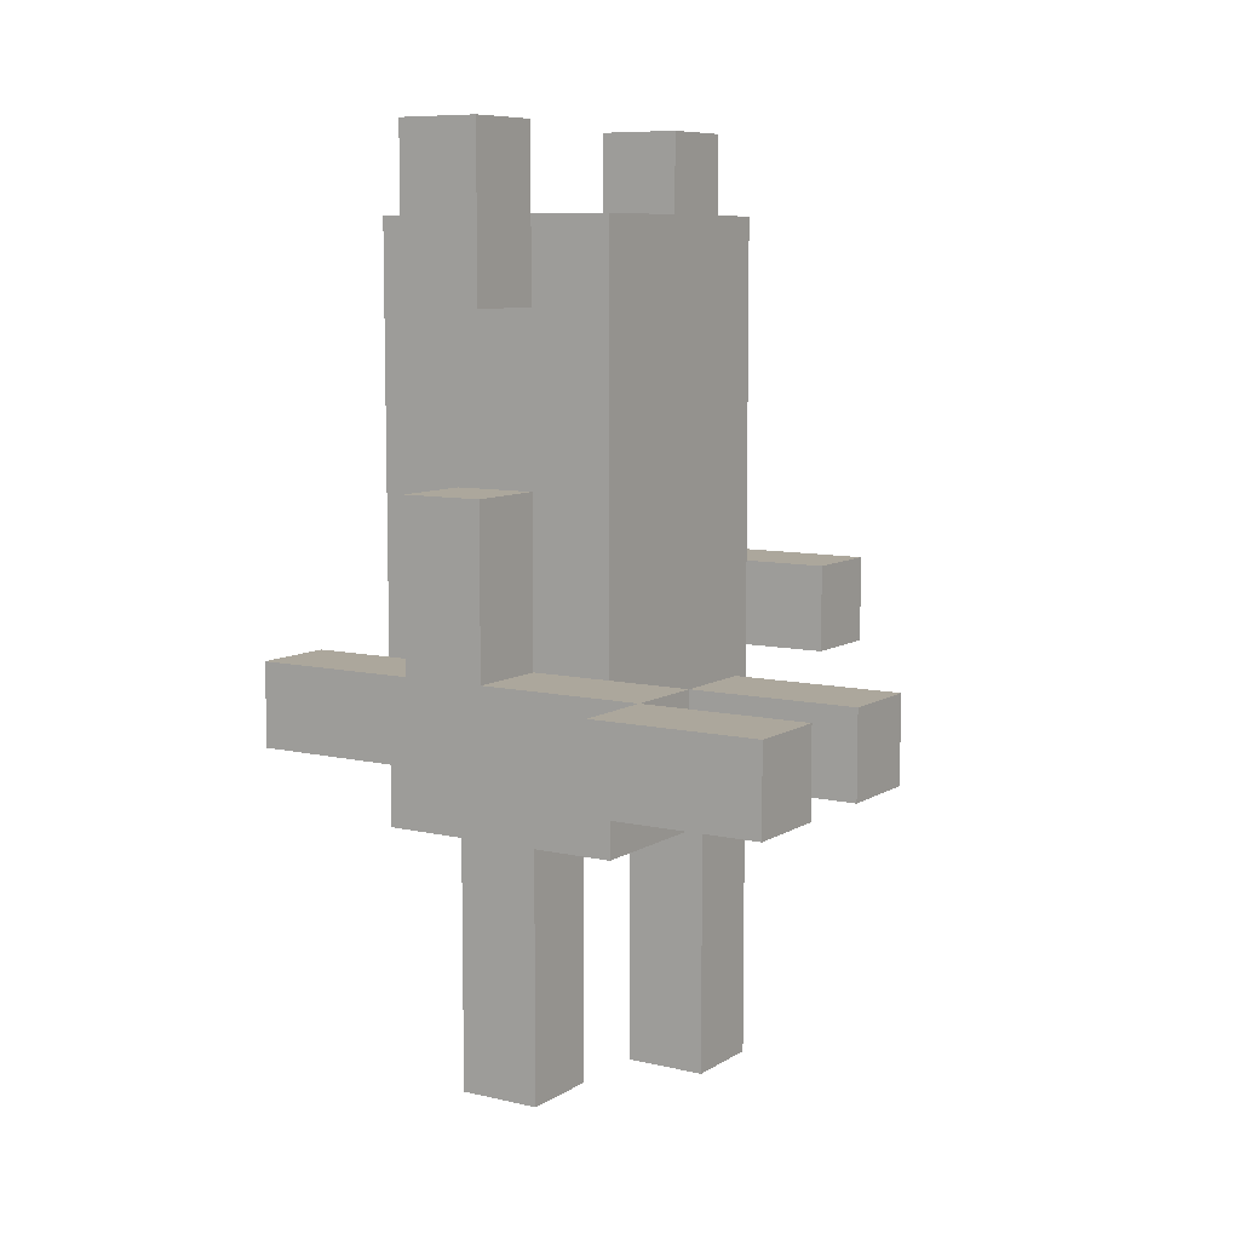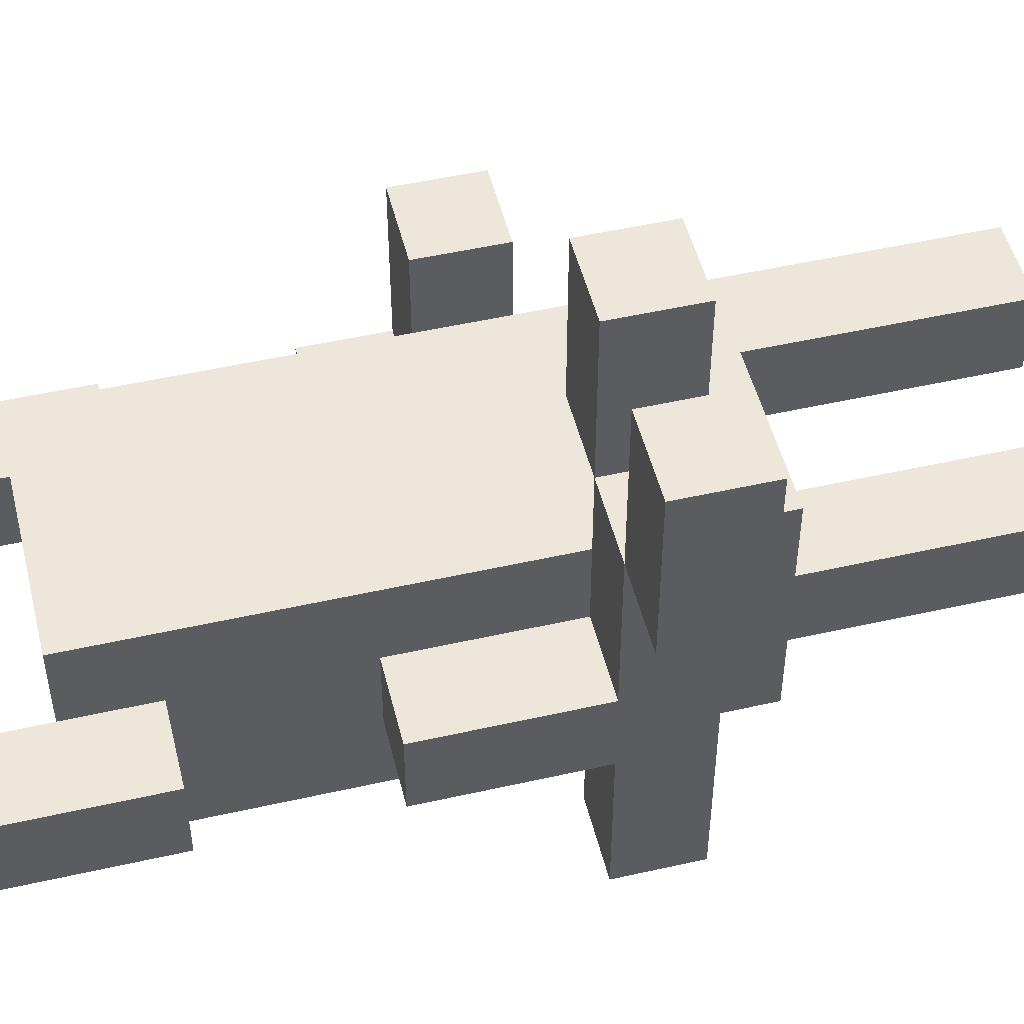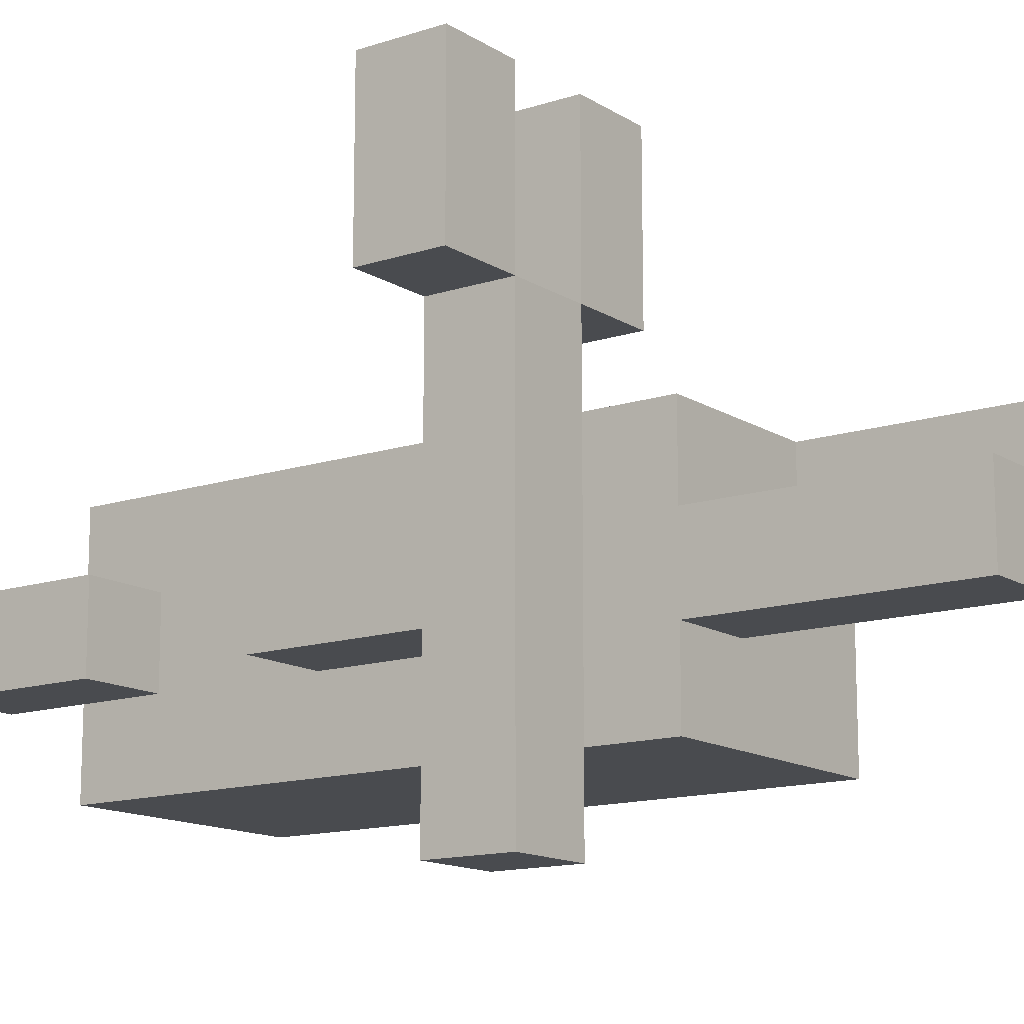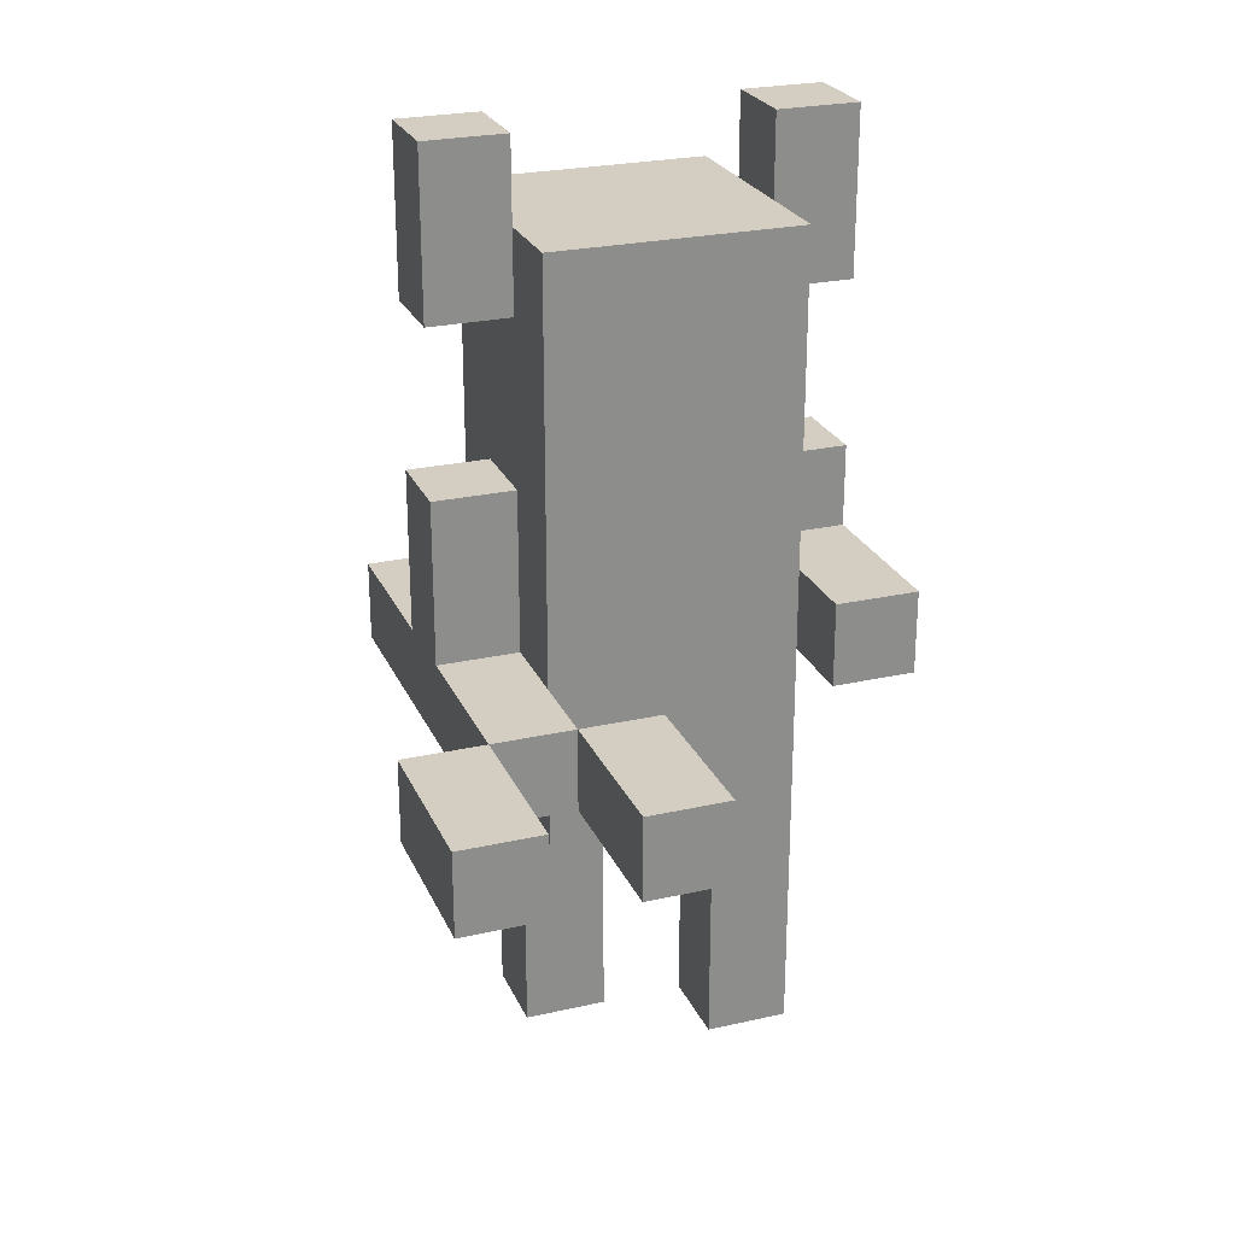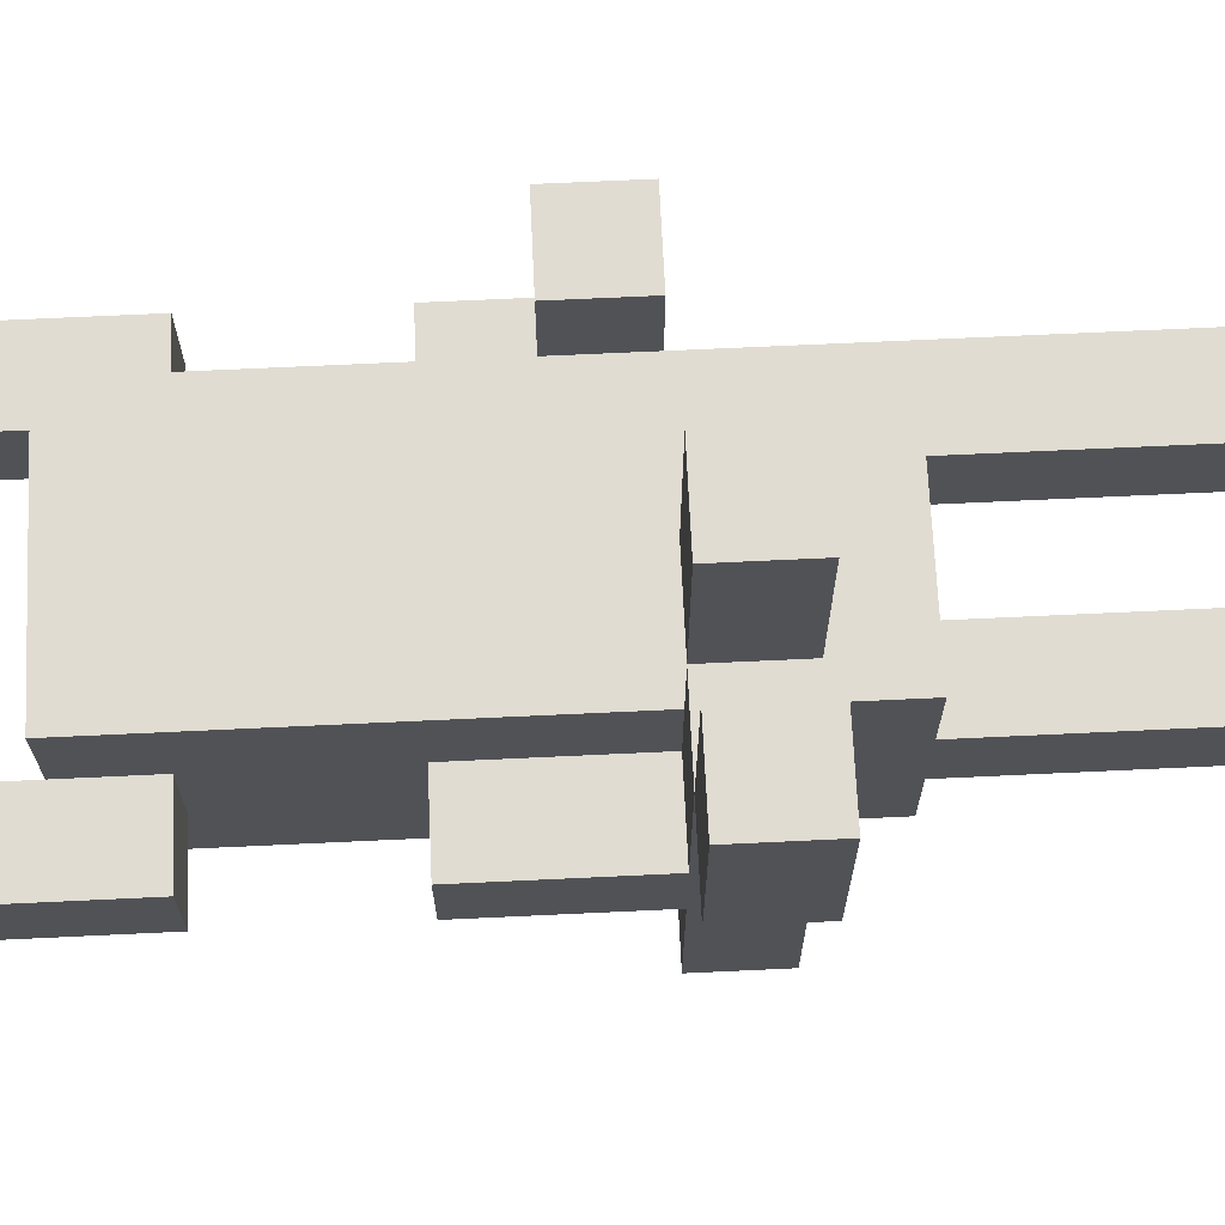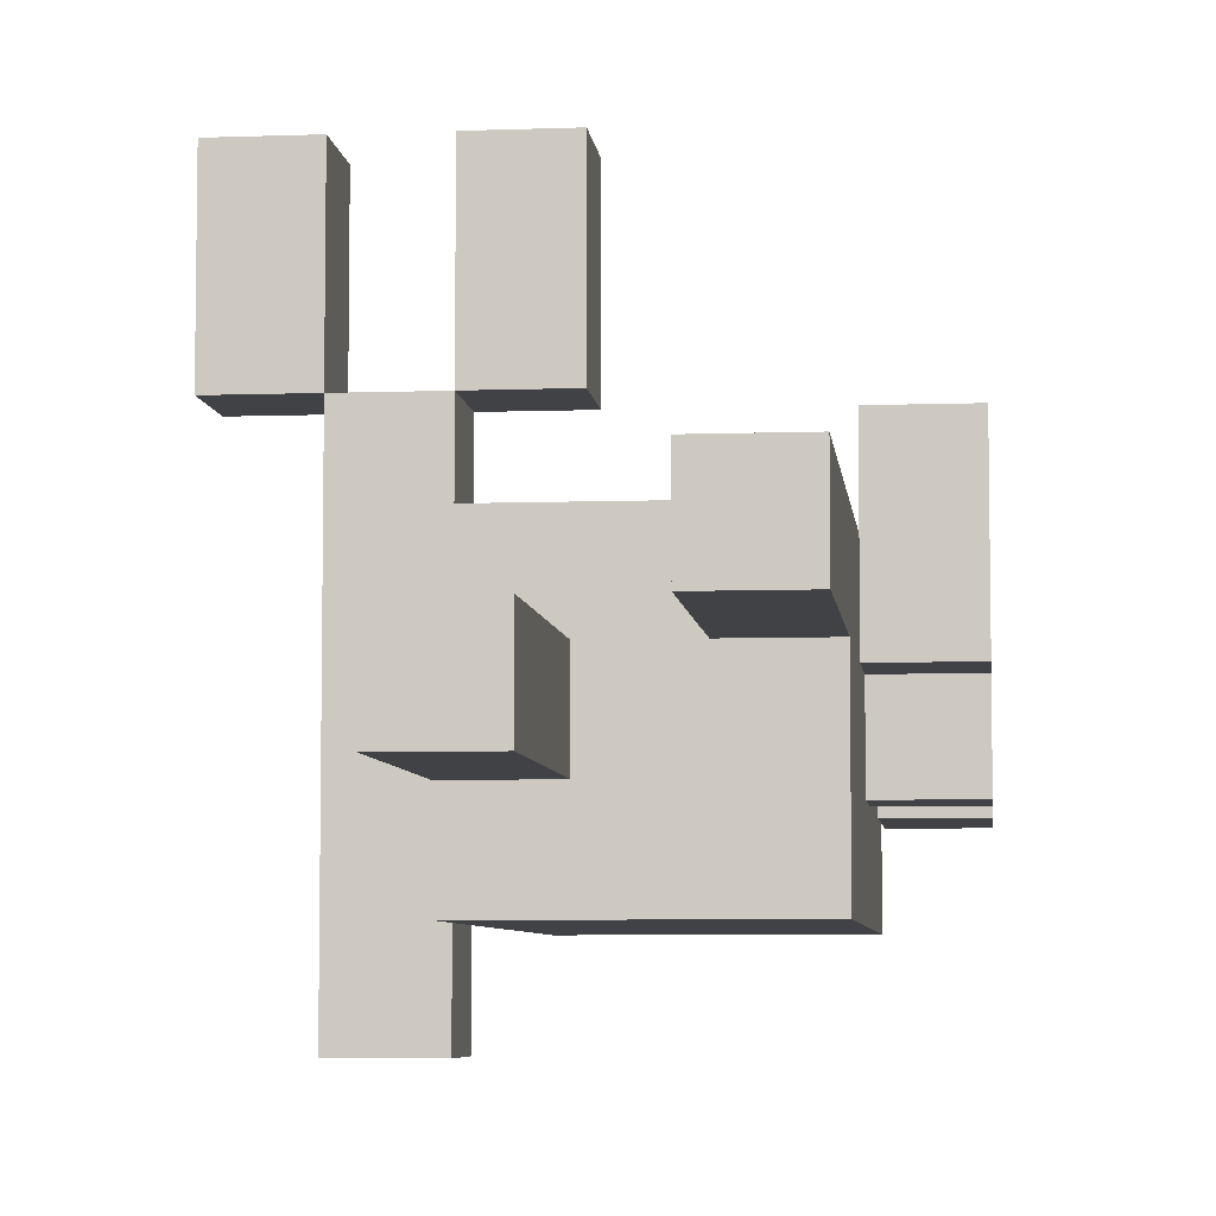
<metadata>
{"format":"obj","ext":"obj","renderer":"f3d","projection":"perspective","resolution":1024,"background":"white","views":[{"elev":8.4,"azim":-57.7,"up":"+Y"},{"elev":50.4,"azim":-103.9,"up":"+Z"},{"elev":-13.7,"azim":-53.8,"up":"+Z"},{"elev":25.3,"azim":-20.0,"up":"+Y"},{"elev":69.2,"azim":-92.7,"up":"+Z"},{"elev":-6.2,"azim":6.2,"up":"+Z"}]}
</metadata>
<code>
o
v 0.6 2.4 -0.5
v 0.6 2.4 -0.7
v 0.6 2.5 -0.5
v 0.6 2.5 -0.7
v 0.7 2.4 -0.7
v 0.7 2.4 -0.9
v 0.7 2.4 -1
v 0.7 2.4 -1.2
v 0.7 2.5 -0.7
v 0.7 2.5 -0.9
v 0.7 2.5 -1
v 0.7 2.5 -1.2
v 0.7 2.7 -0.9
v 0.7 2.7 -1
v 0.7 2.9 -0.9
v 0.7 2.9 -1
v 0.7 3.1 -0.9
v 0.7 3.1 -1
v 0.8 2 -0.9
v 0.8 2 -1
v 0.8 2.3 -0.8
v 0.8 2.3 -0.9
v 0.8 2.3 -1
v 0.8 2.3 -1.1
v 0.8 2.4 -0.5
v 0.8 2.4 -0.7
v 0.8 2.4 -0.8
v 0.8 2.4 -0.9
v 0.8 2.4 -1
v 0.8 2.4 -1.1
v 0.8 2.5 -0.5
v 0.8 2.5 -0.7
v 0.8 2.5 -0.8
v 0.8 2.5 -0.9
v 0.8 2.5 -1
v 0.8 2.5 -1.1
v 0.8 2.7 -0.9
v 0.8 2.7 -1
v 0.8 2.8 -0.8
v 0.8 2.8 -0.9
v 0.8 2.9 -0.8
v 0.8 2.9 -0.9
v 0.8 2.9 -1
v 0.8 3 -0.8
v 0.8 3 -0.9
v 0.8 3 -1
v 0.8 3 -1.1
v 1 2 -0.8
v 1 2 -0.9
v 1 2.3 -0.8
v 1 2.3 -0.9
v 1.1 2.5 -0.7
v 1.1 2.5 -0.8
v 1.1 2.6 -0.7
v 1.1 2.6 -0.8
v 1.1 3 -0.9
v 1.1 3 -1
v 1.1 3.1 -0.9
v 1.1 3.1 -1
v 0.7 2.4 -0.5
v 0.7 2.4 -0.7
v 0.7 2.5 -0.5
v 0.7 2.5 -0.7
v 0.8 2.4 -0.7
v 0.8 2.4 -0.8
v 0.8 2.4 -1.1
v 0.8 2.4 -1.2
v 0.8 2.5 -0.7
v 0.8 2.5 -0.8
v 0.8 2.5 -1.1
v 0.8 2.5 -1.2
v 0.8 3 -0.9
v 0.8 3 -1
v 0.8 3.1 -0.9
v 0.8 3.1 -1
v 0.9 2 -0.9
v 0.9 2 -1
v 0.9 2.3 -0.9
v 0.9 2.3 -1
v 0.9 2.4 -0.5
v 0.9 2.4 -0.7
v 0.9 2.5 -0.5
v 0.9 2.5 -0.7
v 1.1 2 -0.8
v 1.1 2 -0.9
v 1.1 2.3 -0.9
v 1.1 2.3 -1.1
v 1.1 2.5 -0.8
v 1.1 2.5 -0.9
v 1.1 2.6 -0.8
v 1.1 2.6 -0.9
v 1.1 2.6 -1
v 1.1 2.7 -0.9
v 1.1 2.7 -1
v 1.1 2.8 -0.8
v 1.1 2.8 -0.9
v 1.1 2.9 -0.8
v 1.1 2.9 -0.9
v 1.1 2.9 -1
v 1.1 3 -0.8
v 1.1 3 -0.9
v 1.1 3 -1
v 1.1 3 -1.1
v 1.2 2.5 -0.7
v 1.2 2.5 -0.9
v 1.2 2.6 -0.7
v 1.2 2.6 -0.9
v 1.2 2.6 -1
v 1.2 2.7 -0.9
v 1.2 2.7 -1
v 1.2 2.9 -0.9
v 1.2 2.9 -1
v 1.2 3.1 -0.9
v 1.2 3.1 -1
v 0.6 2.4 -0.5
v 0.6 2.5 -0.5
v 0.7 2.4 -0.5
v 0.7 2.5 -0.5
v 0.8 2.4 -0.5
v 0.8 2.5 -0.5
v 0.9 2.4 -0.5
v 0.9 2.5 -0.5
v 0.7 2.4 -0.7
v 0.7 2.5 -0.7
v 0.8 2.4 -0.7
v 0.8 2.5 -0.7
v 1.1 2.5 -0.7
v 1.1 2.6 -0.7
v 1.2 2.5 -0.7
v 1.2 2.6 -0.7
v 0.8 2.3 -0.8
v 0.8 2.4 -0.8
v 0.8 2.5 -0.8
v 0.8 2.8 -0.8
v 0.8 2.9 -0.8
v 0.8 3 -0.8
v 0.9 2.8 -0.8
v 0.9 2.9 -0.8
v 1 2 -0.8
v 1 2.3 -0.8
v 1 2.8 -0.8
v 1 2.9 -0.8
v 1.1 2 -0.8
v 1.1 2.5 -0.8
v 1.1 2.6 -0.8
v 1.1 2.8 -0.8
v 1.1 2.9 -0.8
v 1.1 3 -0.8
v 0.7 2.5 -0.9
v 0.7 2.7 -0.9
v 0.7 2.9 -0.9
v 0.7 3.1 -0.9
v 0.8 2 -0.9
v 0.8 2.3 -0.9
v 0.8 2.5 -0.9
v 0.8 2.7 -0.9
v 0.8 2.9 -0.9
v 0.8 3 -0.9
v 0.8 3.1 -0.9
v 0.9 2 -0.9
v 0.9 2.3 -0.9
v 1.1 2.6 -0.9
v 1.1 2.7 -0.9
v 1.1 2.9 -0.9
v 1.1 3 -0.9
v 1.1 3.1 -0.9
v 1.2 2.6 -0.9
v 1.2 2.7 -0.9
v 1.2 2.9 -0.9
v 1.2 3.1 -0.9
v 0.6 2.4 -0.7
v 0.6 2.5 -0.7
v 0.7 2.4 -0.7
v 0.7 2.5 -0.7
v 0.8 2.4 -0.7
v 0.8 2.5 -0.7
v 0.9 2.4 -0.7
v 0.9 2.5 -0.7
v 1 2 -0.9
v 1 2.3 -0.9
v 1.1 2 -0.9
v 1.1 2.3 -0.9
v 1.1 2.5 -0.9
v 1.1 2.6 -0.9
v 1.2 2.5 -0.9
v 1.2 2.6 -0.9
v 0.7 2.5 -1
v 0.7 2.7 -1
v 0.7 2.9 -1
v 0.7 3.1 -1
v 0.8 2 -1
v 0.8 2.3 -1
v 0.8 2.5 -1
v 0.8 2.7 -1
v 0.8 2.9 -1
v 0.8 3 -1
v 0.8 3.1 -1
v 0.9 2 -1
v 0.9 2.3 -1
v 1.1 2.6 -1
v 1.1 2.7 -1
v 1.1 2.9 -1
v 1.1 3 -1
v 1.1 3.1 -1
v 1.2 2.6 -1
v 1.2 2.7 -1
v 1.2 2.9 -1
v 1.2 3.1 -1
v 0.8 2.3 -1.1
v 0.8 2.4 -1.1
v 0.8 2.5 -1.1
v 0.8 3 -1.1
v 1.1 2.3 -1.1
v 1.1 3 -1.1
v 0.7 2.4 -1.2
v 0.7 2.5 -1.2
v 0.8 2.4 -1.2
v 0.8 2.5 -1.2
v 1 2 -0.8
v 1.1 2 -0.8
v 0.8 2 -0.9
v 0.9 2 -0.9
v 1 2 -0.9
v 1.1 2 -0.9
v 0.8 2 -1
v 0.9 2 -1
v 0.8 2.3 -0.8
v 1 2.3 -0.8
v 0.8 2.3 -0.9
v 0.9 2.3 -0.9
v 1 2.3 -0.9
v 1.1 2.3 -0.9
v 0.8 2.3 -1
v 0.9 2.3 -1
v 0.8 2.3 -1.1
v 1.1 2.3 -1.1
v 0.6 2.4 -0.5
v 0.7 2.4 -0.5
v 0.8 2.4 -0.5
v 0.9 2.4 -0.5
v 0.6 2.4 -0.7
v 0.7 2.4 -0.7
v 0.8 2.4 -0.7
v 0.9 2.4 -0.7
v 0.8 2.4 -0.8
v 0.7 2.4 -0.9
v 0.8 2.4 -0.9
v 0.7 2.4 -1
v 0.8 2.4 -1
v 0.8 2.4 -1.1
v 0.7 2.4 -1.2
v 0.8 2.4 -1.2
v 1.1 2.5 -0.7
v 1.2 2.5 -0.7
v 1.1 2.5 -0.8
v 1.1 2.5 -0.9
v 1.2 2.5 -0.9
v 1.1 2.6 -0.9
v 1.2 2.6 -0.9
v 1.1 2.6 -1
v 1.2 2.6 -1
v 0.7 2.9 -0.9
v 0.8 2.9 -0.9
v 1.1 2.9 -0.9
v 1.2 2.9 -0.9
v 0.7 2.9 -1
v 0.8 2.9 -1
v 1.1 2.9 -1
v 1.2 2.9 -1
v 0.6 2.5 -0.5
v 0.7 2.5 -0.5
v 0.8 2.5 -0.5
v 0.9 2.5 -0.5
v 0.6 2.5 -0.7
v 0.7 2.5 -0.7
v 0.8 2.5 -0.7
v 0.9 2.5 -0.7
v 0.8 2.5 -0.8
v 0.7 2.5 -0.9
v 0.8 2.5 -0.9
v 0.7 2.5 -1
v 0.8 2.5 -1
v 0.8 2.5 -1.1
v 0.7 2.5 -1.2
v 0.8 2.5 -1.2
v 1.1 2.6 -0.7
v 1.2 2.6 -0.7
v 1.1 2.6 -0.8
v 1.1 2.6 -0.9
v 1.2 2.6 -0.9
v 0.7 2.7 -0.9
v 0.8 2.7 -0.9
v 1.1 2.7 -0.9
v 1.2 2.7 -0.9
v 0.7 2.7 -1
v 0.8 2.7 -1
v 1.1 2.7 -1
v 1.2 2.7 -1
v 0.8 3 -0.8
v 1.1 3 -0.8
v 0.8 3 -0.9
v 1.1 3 -0.9
v 0.8 3 -1
v 1.1 3 -1
v 0.8 3 -1.1
v 1.1 3 -1.1
v 0.7 3.1 -0.9
v 0.8 3.1 -0.9
v 1.1 3.1 -0.9
v 1.2 3.1 -0.9
v 0.7 3.1 -1
v 0.8 3.1 -1
v 1.1 3.1 -1
v 1.2 3.1 -1
f 3 2 1
f 4 2 3
f 9 6 5
f 10 7 6
f 10 6 9
f 11 8 7
f 11 7 10
f 12 8 11
f 13 11 10
f 14 11 13
f 17 16 15
f 18 16 17
f 22 20 19
f 23 20 22
f 27 22 21
f 27 23 22
f 27 24 23
f 28 24 27
f 29 24 28
f 30 24 29
f 31 26 25
f 32 26 31
f 37 34 33
f 38 36 35
f 39 37 33
f 39 38 37
f 40 38 39
f 41 40 39
f 42 38 40
f 42 40 41
f 43 36 38
f 43 38 42
f 44 42 41
f 45 42 44
f 46 36 43
f 47 36 46
f 50 49 48
f 51 49 50
f 54 53 52
f 55 53 54
f 58 57 56
f 59 57 58
f 60 61 62
f 62 61 63
f 64 65 68
f 68 65 69
f 66 67 70
f 70 67 71
f 72 73 74
f 74 73 75
f 76 77 78
f 78 77 79
f 80 81 82
f 82 81 83
f 84 85 86
f 84 86 88
f 86 87 88
f 88 87 89
f 89 87 91
f 91 87 92
f 90 91 93
f 92 87 94
f 90 93 95
f 93 94 95
f 95 94 96
f 95 96 97
f 96 94 98
f 97 96 98
f 94 87 99
f 98 94 99
f 97 98 100
f 100 98 101
f 99 87 102
f 102 87 103
f 104 105 106
f 106 105 107
f 107 108 109
f 109 108 110
f 111 112 113
f 113 112 114
f 117 116 115
f 118 116 117
f 121 120 119
f 122 120 121
f 125 124 123
f 126 124 125
f 129 128 127
f 130 128 129
f 137 132 131
f 137 133 132
f 137 135 134
f 137 134 133
f 138 136 135
f 138 135 137
f 140 137 131
f 140 138 137
f 141 138 140
f 142 136 138
f 142 138 141
f 143 141 140
f 143 140 139
f 144 141 143
f 145 141 144
f 146 142 141
f 146 141 145
f 147 136 142
f 147 142 146
f 148 136 147
f 155 150 149
f 156 150 155
f 157 152 151
f 158 152 157
f 159 152 158
f 160 154 153
f 161 154 160
f 167 163 162
f 168 163 167
f 169 166 165
f 169 165 164
f 170 166 169
f 171 172 173
f 173 172 174
f 175 176 177
f 177 176 178
f 179 180 181
f 181 180 182
f 183 184 185
f 185 184 186
f 187 188 193
f 193 188 194
f 189 190 195
f 195 190 196
f 196 190 197
f 191 192 198
f 198 192 199
f 200 201 205
f 205 201 206
f 203 204 207
f 202 203 207
f 207 204 208
f 209 210 213
f 211 212 213
f 210 211 213
f 213 212 214
f 215 216 217
f 217 216 218
f 223 220 219
f 224 220 223
f 225 222 221
f 226 222 225
f 229 228 227
f 230 228 229
f 231 228 230
f 234 232 231
f 234 231 230
f 235 234 233
f 236 232 234
f 236 234 235
f 241 238 237
f 242 238 241
f 243 240 239
f 244 240 243
f 245 243 242
f 246 245 242
f 247 245 246
f 248 247 246
f 249 247 248
f 250 249 248
f 251 250 248
f 252 250 251
f 255 254 253
f 256 254 255
f 257 254 256
f 260 259 258
f 261 259 260
f 266 263 262
f 267 263 266
f 268 265 264
f 269 265 268
f 270 271 274
f 274 271 275
f 272 273 276
f 276 273 277
f 275 276 278
f 275 278 279
f 279 278 280
f 281 282 283
f 281 283 284
f 284 283 285
f 286 287 288
f 288 287 289
f 289 287 290
f 291 292 295
f 295 292 296
f 293 294 297
f 297 294 298
f 299 300 301
f 301 300 302
f 301 302 303
f 303 302 304
f 303 304 305
f 305 304 306
f 307 308 311
f 311 308 312
f 309 310 313
f 313 310 314

</code>
